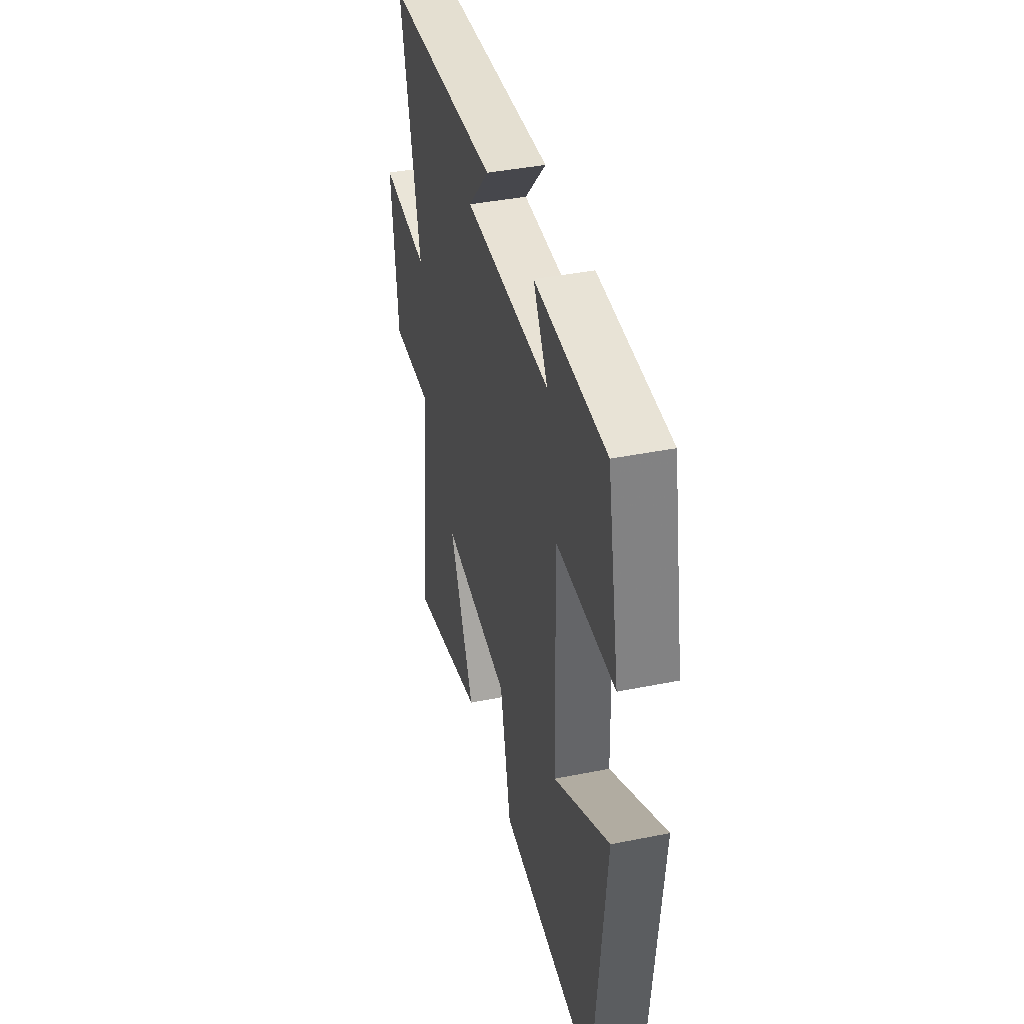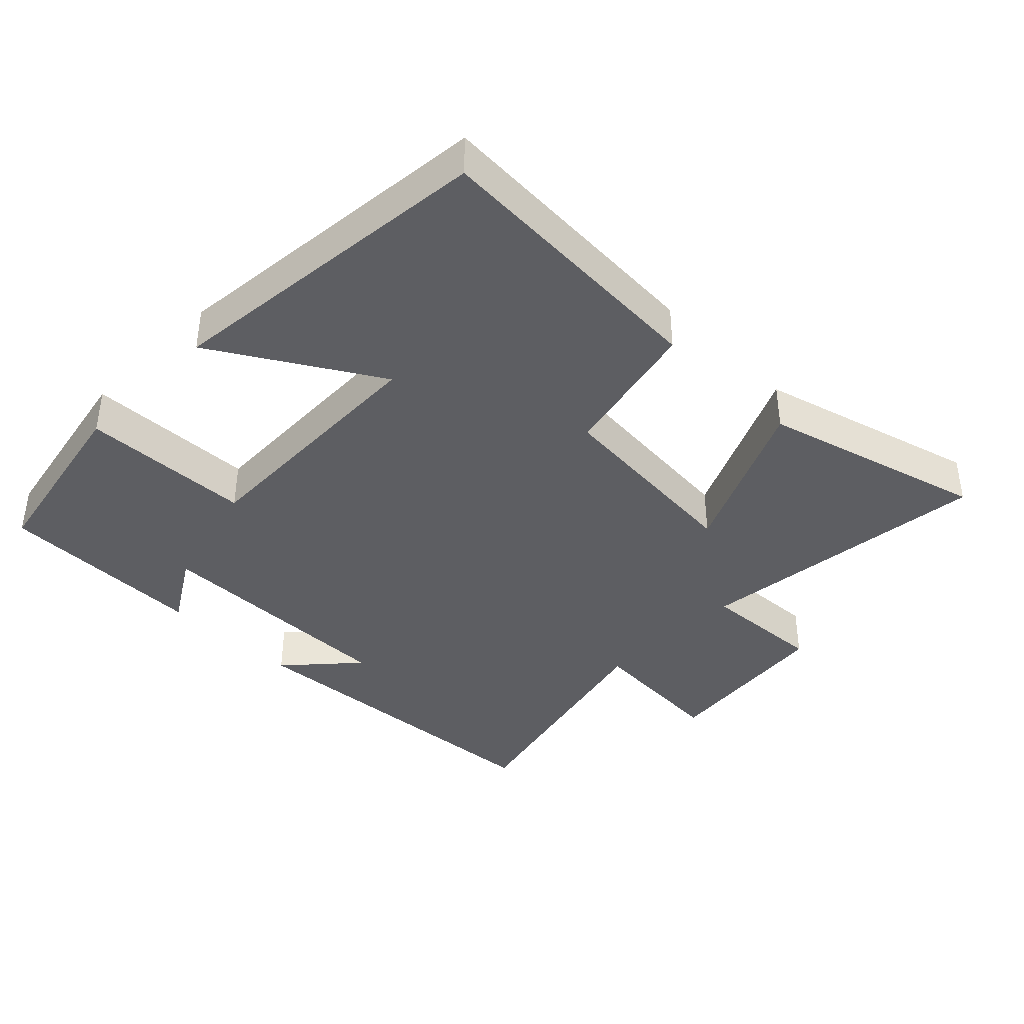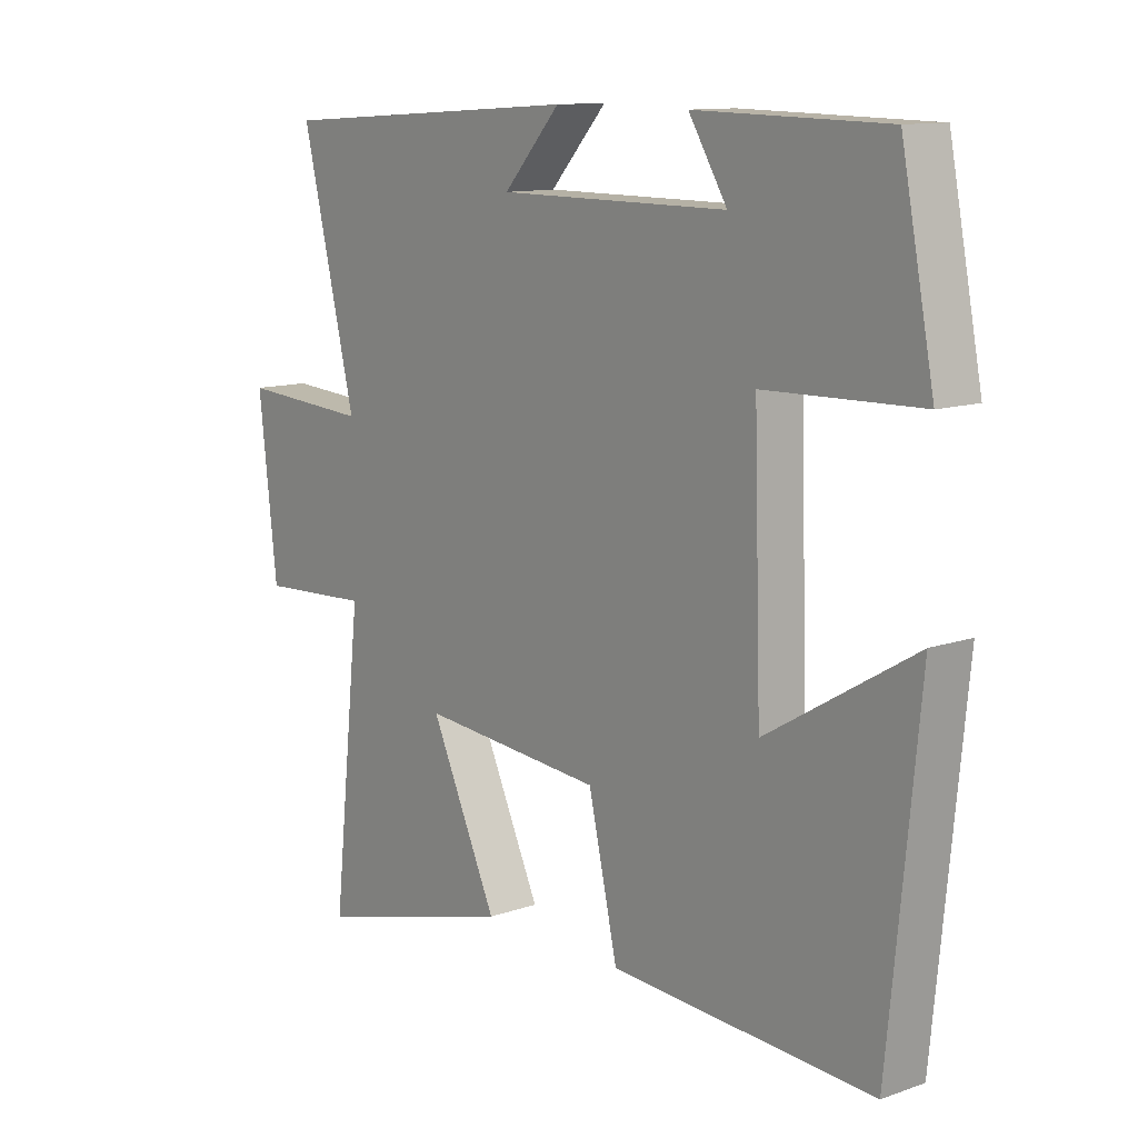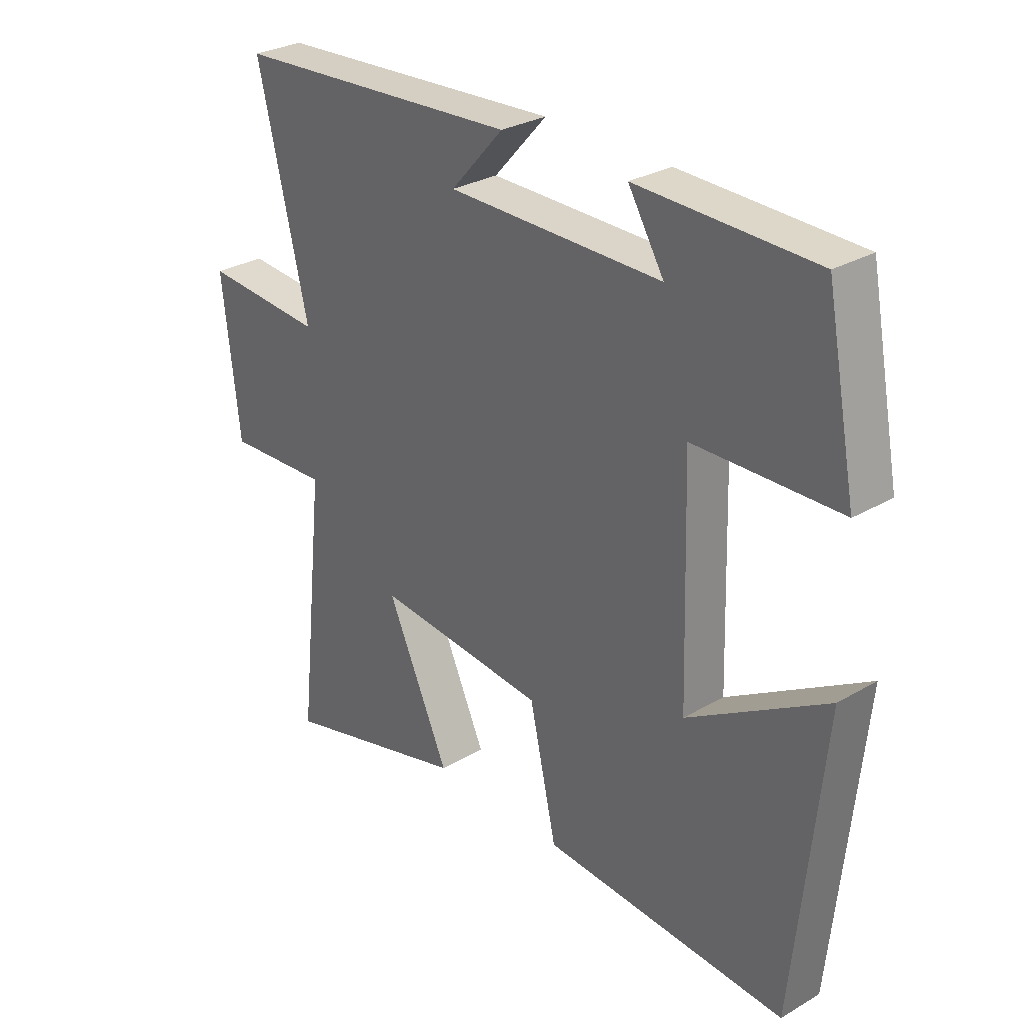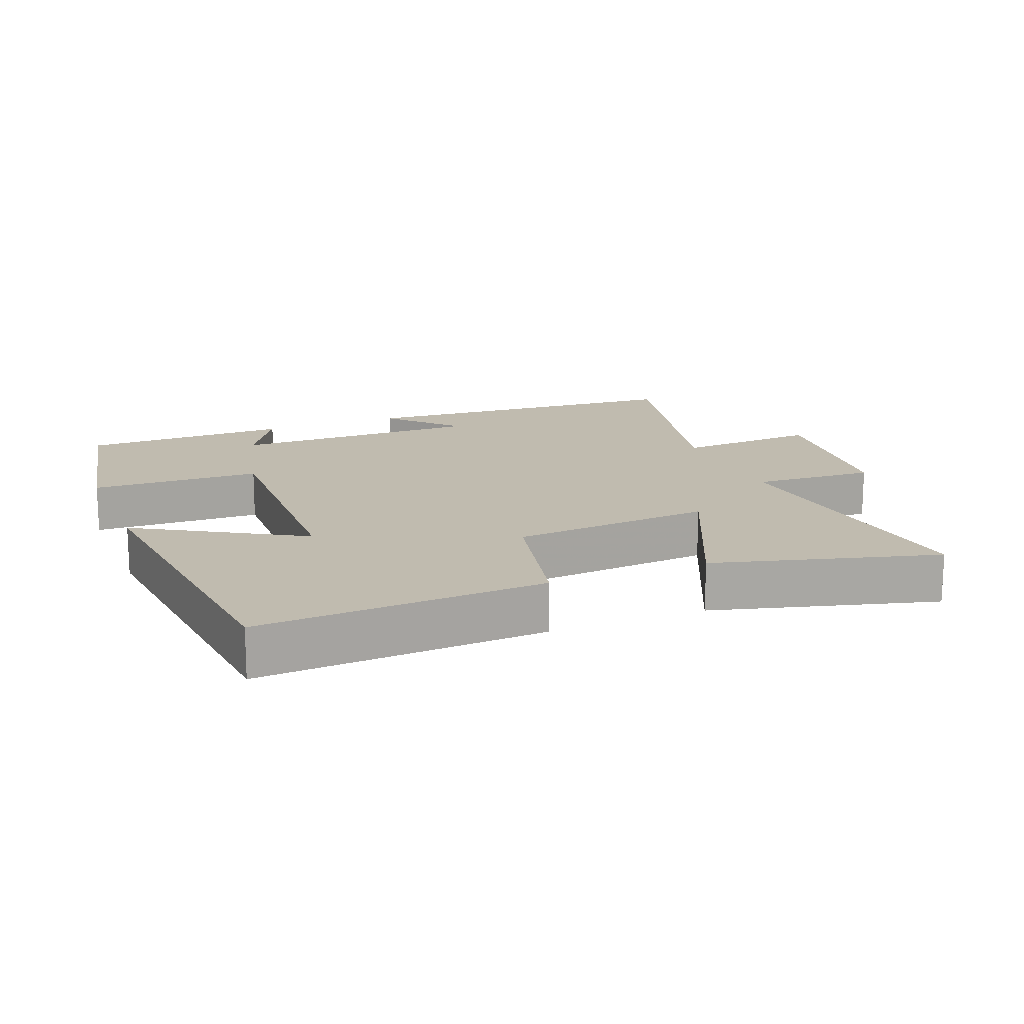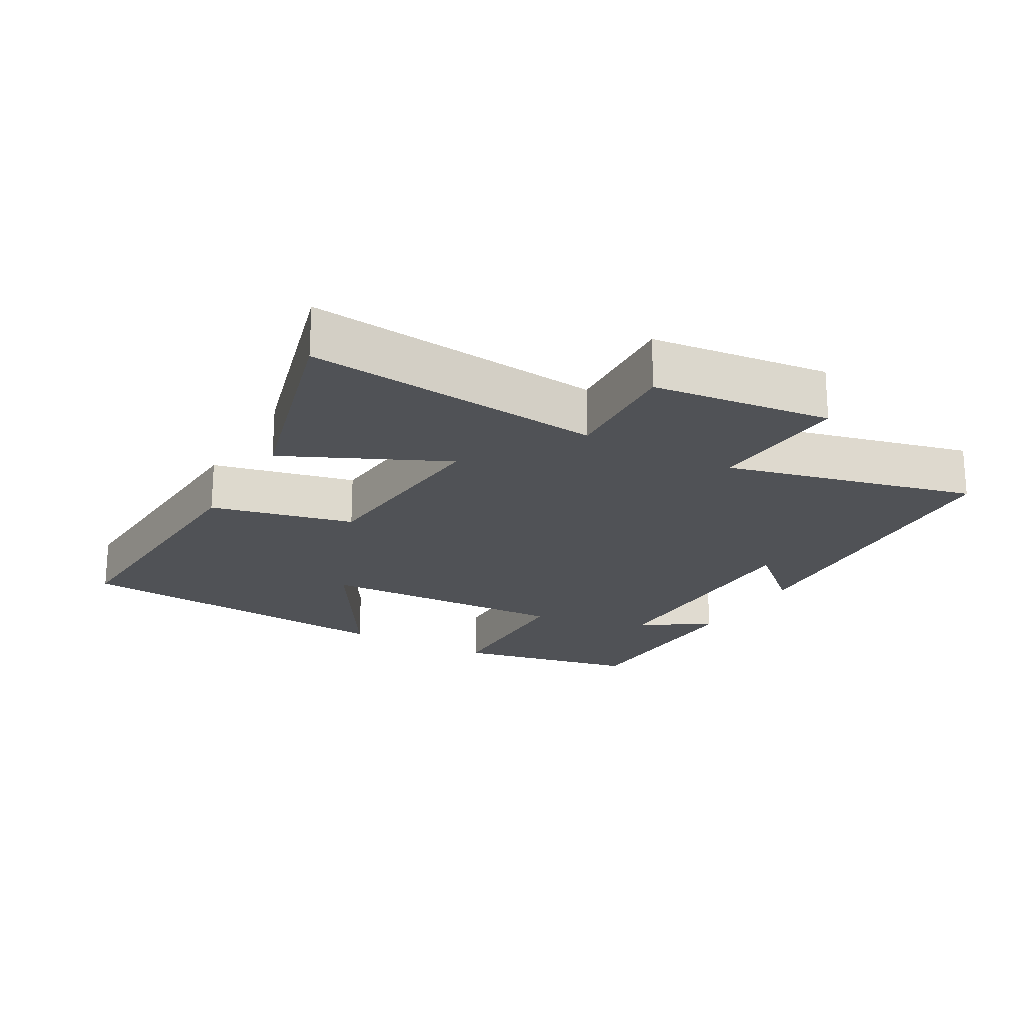
<metadata>
{"format":"obj","ext":"obj","renderer":"f3d","projection":"perspective","resolution":1024,"background":"white","views":[{"elev":40.7,"azim":76.2,"up":"+Z"},{"elev":-39.4,"azim":135.5,"up":"+Y"},{"elev":11.8,"azim":50.3,"up":"+Z"},{"elev":29.3,"azim":49.2,"up":"+Z"},{"elev":16.0,"azim":158.1,"up":"+Y"},{"elev":-20.8,"azim":-119.4,"up":"+Y"}]}
</metadata>
<code>
v -0.548 0.07 -0.59
v -0.5 0.07 -0.146
v -0.683 0.07 -0.156
v -0.713 0.07 0.11
v -0.5 0.07 0.096
v -0.589 0.07 0.467
v -0.085 0.07 0.5
v -0.178 0.07 0.397
v 0.198 0.07 0.397
v 0.135 0.07 0.5
v 0.446 0.07 0.494
v 0.5 0.07 0.218
v 0.246 0.07 0.211
v 0.258 0.07 -0.169
v 0.5 0.07 -0.024
v 0.451 0.07 -0.524
v 0.022 0.07 -0.5
v -0.026 0.07 -0.287
v -0.326 0.07 -0.261
v -0.216 0.07 -0.5
v -0.548 0 -0.59
v -0.5 0 -0.146
v -0.683 0 -0.156
v -0.713 0 0.11
v -0.5 0 0.096
v -0.589 0 0.467
v -0.085 0 0.5
v -0.178 0 0.397
v 0.198 0 0.397
v 0.135 0 0.5
v 0.446 0 0.494
v 0.5 0 0.218
v 0.246 0 0.211
v 0.258 0 -0.169
v 0.5 0 -0.024
v 0.451 0 -0.524
v 0.022 0 -0.5
v -0.026 0 -0.287
v -0.326 0 -0.261
v -0.216 0 -0.5
f 19 20 1 2
f 18 19 2
f 16 17 18
f 14 15 16
f 14 16 18
f 13 14 18 2
f 9 10 11 12
f 8 9 12 13
f 5 6 7 8
f 13 2 3
f 8 13 3
f 5 8 3
f 3 4 5
f 22 21 40 39
f 22 39 38
f 38 37 36
f 36 35 34
f 38 36 34
f 22 38 34 33
f 32 31 30 29
f 33 32 29 28
f 28 27 26 25
f 23 22 33
f 23 33 28
f 23 28 25
f 25 24 23
f 1 21 22 2
f 2 22 23 3
f 3 23 24 4
f 4 24 25 5
f 5 25 26 6
f 6 26 27 7
f 7 27 28 8
f 8 28 29 9
f 9 29 30 10
f 10 30 31 11
f 11 31 32 12
f 12 32 33 13
f 13 33 34 14
f 14 34 35 15
f 15 35 36 16
f 16 36 37 17
f 17 37 38 18
f 18 38 39 19
f 19 39 40 20
f 20 40 21 1

</code>
